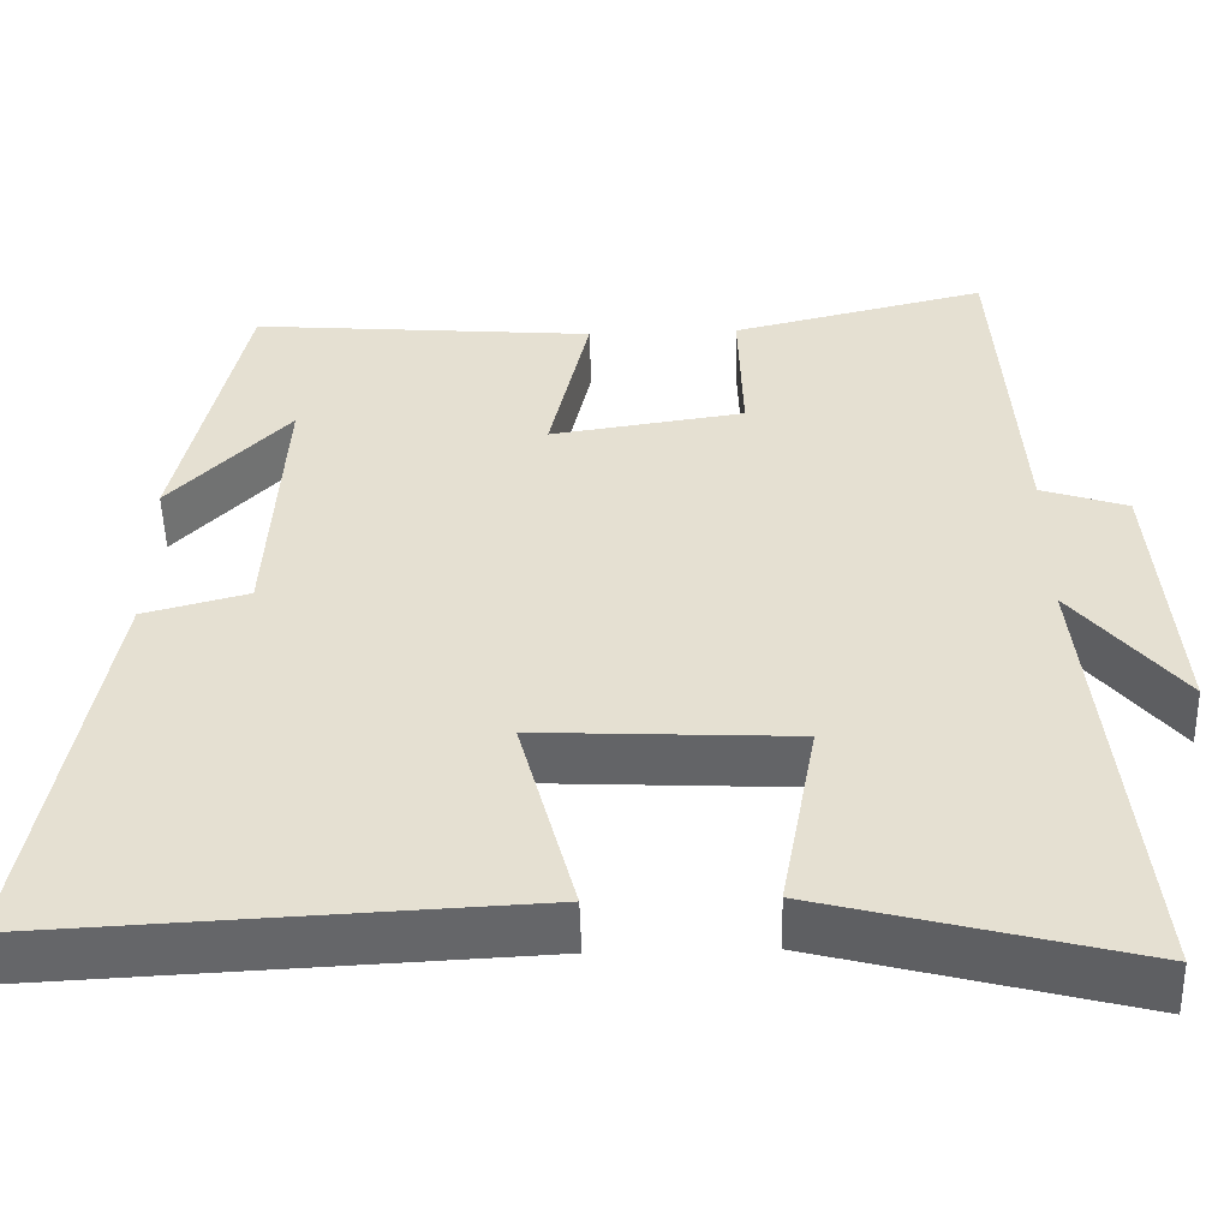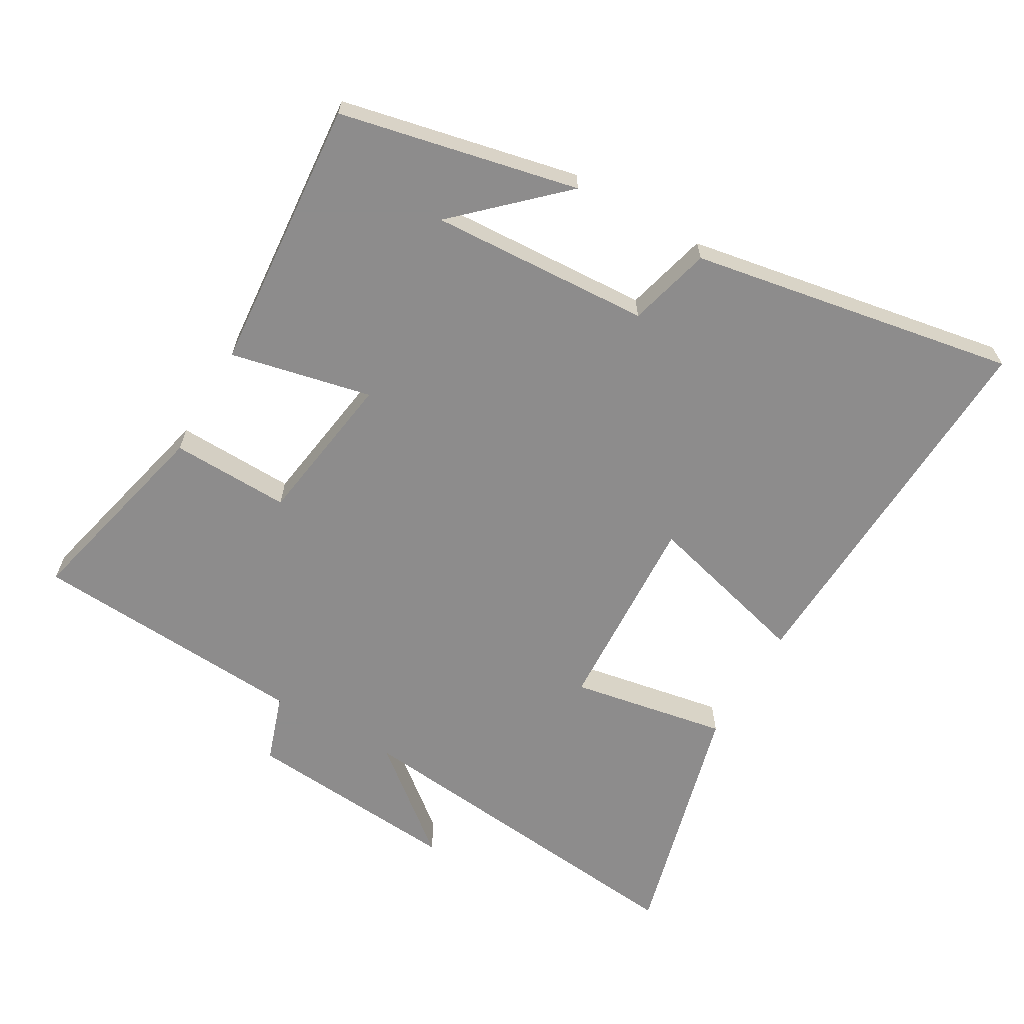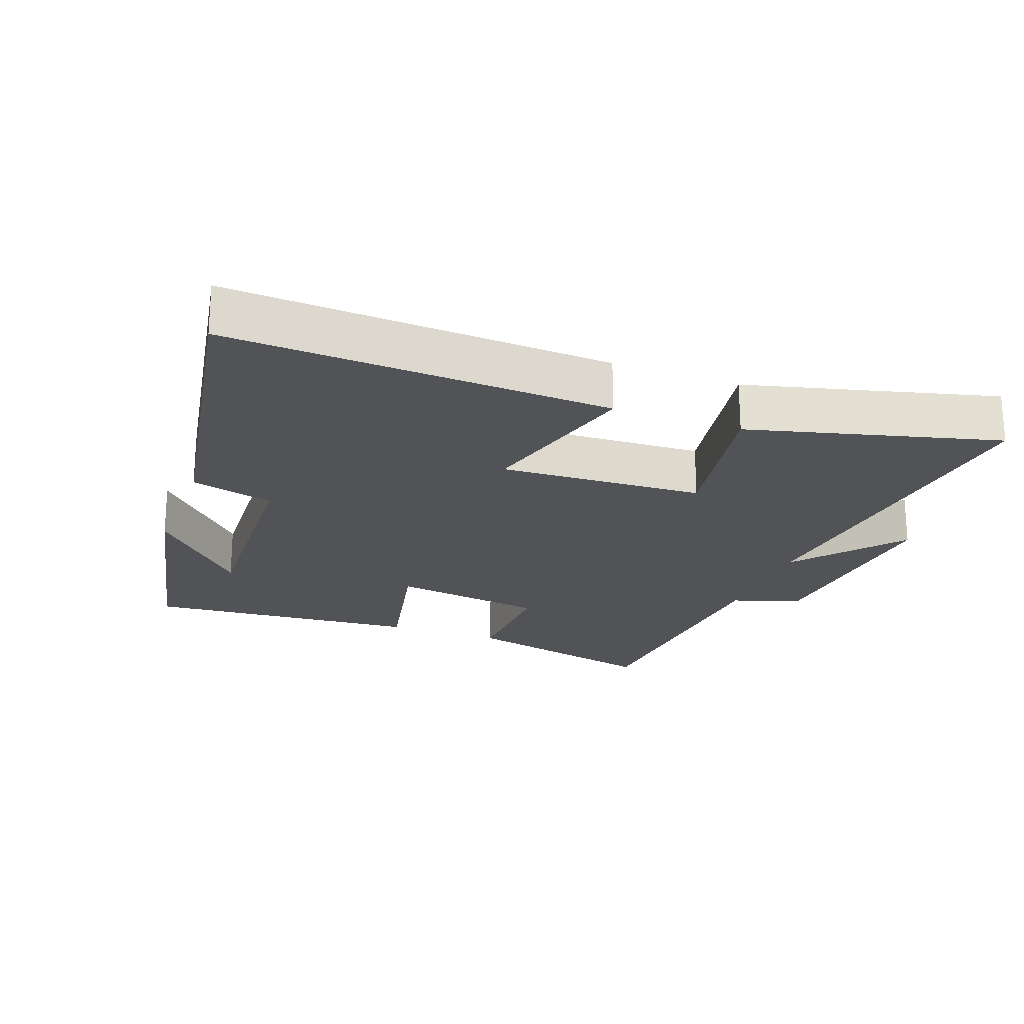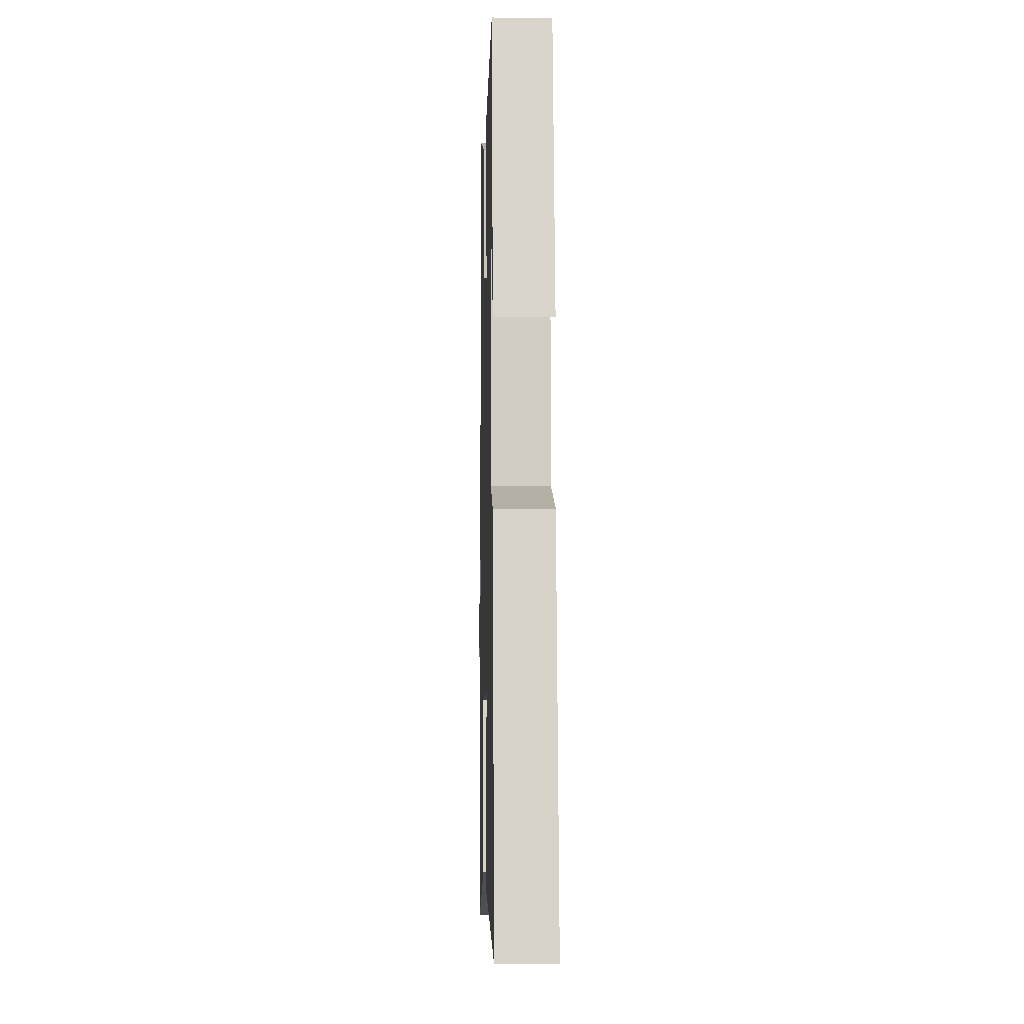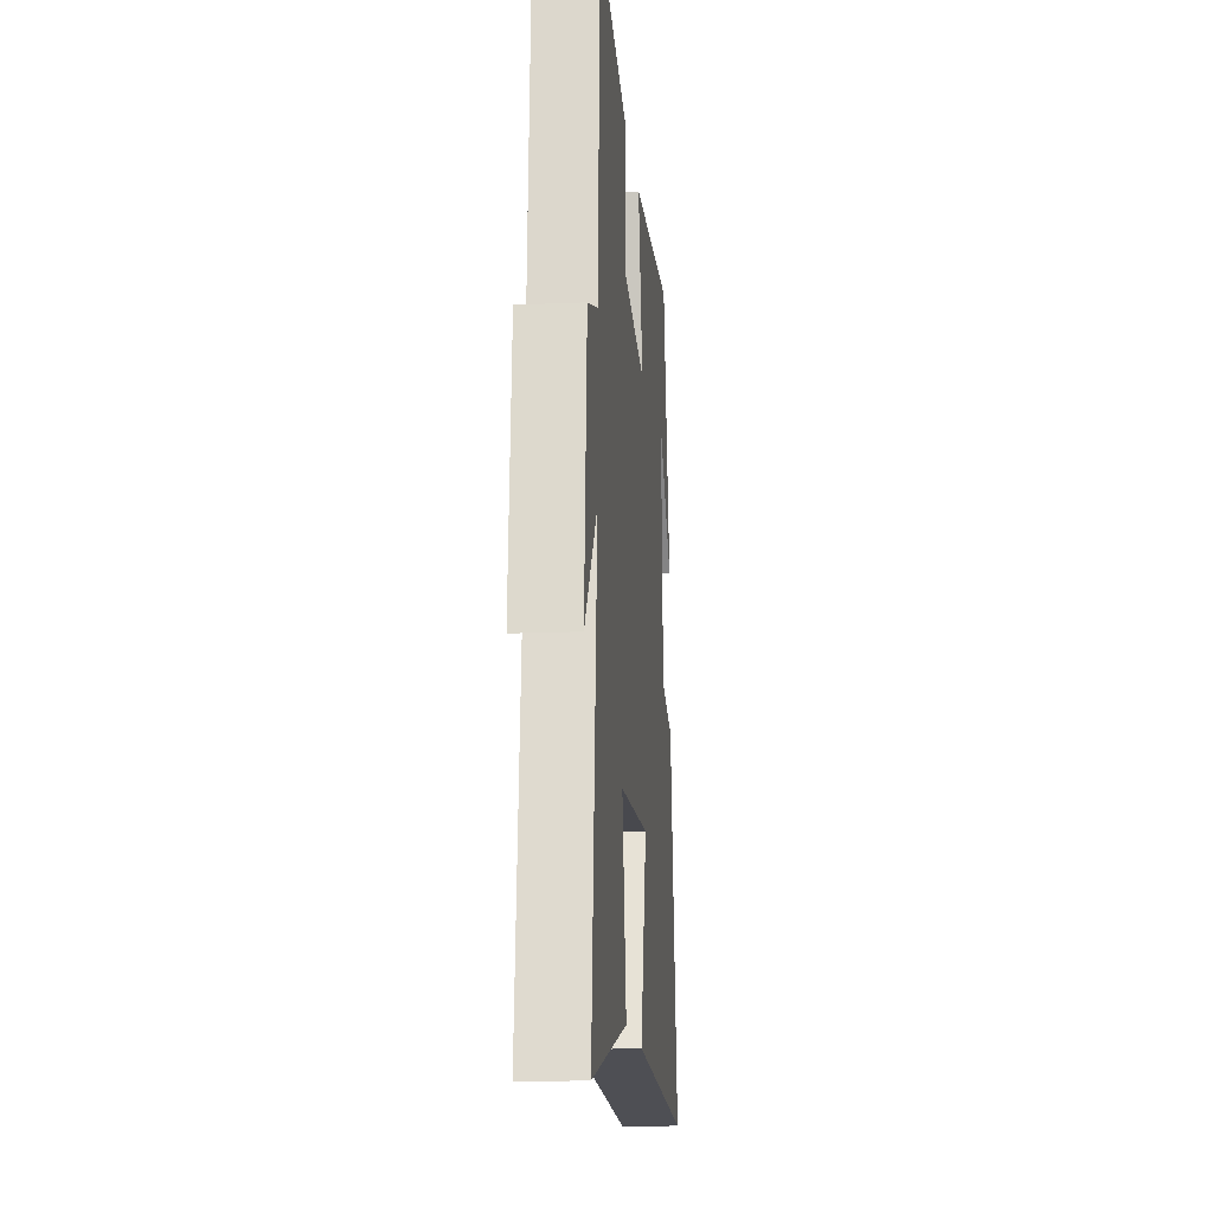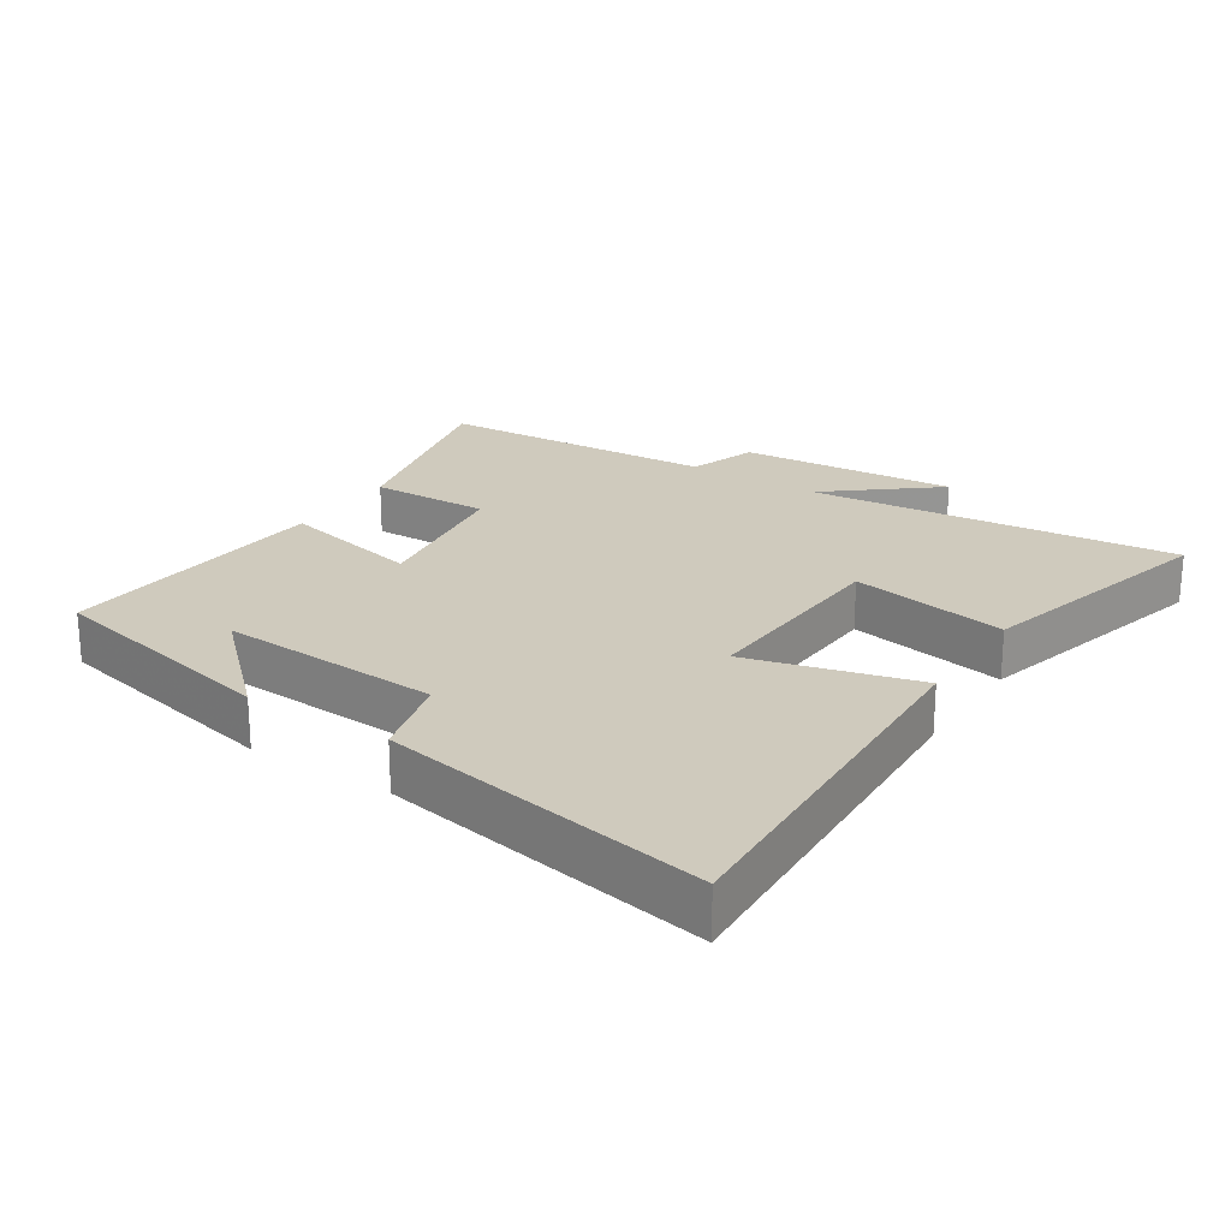
<metadata>
{"format":"obj","ext":"obj","renderer":"f3d","projection":"perspective","resolution":1024,"background":"white","views":[{"elev":-51.6,"azim":-178.4,"up":"+Z"},{"elev":-64.3,"azim":59.9,"up":"+Y"},{"elev":-22.0,"azim":159.4,"up":"+Y"},{"elev":-3.1,"azim":88.5,"up":"+Z"},{"elev":-15.6,"azim":-84.8,"up":"+Z"},{"elev":23.0,"azim":123.0,"up":"+Y"}]}
</metadata>
<code>
v -0.474 0.07 0.573
v -0.17 0.07 0.5
v -0.175 0.07 0.321
v 0.057 0.07 0.287
v 0.01 0.07 0.5
v 0.422 0.07 0.535
v 0.5 0.07 0.177
v 0.357 0.07 0.328
v 0.375 0.07 -0.004
v 0.5 0.07 -0.037
v 0.588 0.07 -0.527
v 0.013 0.07 -0.5
v 0.08 0.07 -0.248
v -0.226 0.07 -0.264
v -0.183 0.07 -0.5
v -0.556 0.07 -0.598
v -0.5 0.07 -0.047
v -0.629 0.07 -0.206
v -0.603 0.07 0.12
v -0.5 0.07 0.155
v -0.474 0 0.573
v -0.17 0 0.5
v -0.175 0 0.321
v 0.057 0 0.287
v 0.01 0 0.5
v 0.422 0 0.535
v 0.5 0 0.177
v 0.357 0 0.328
v 0.375 0 -0.004
v 0.5 0 -0.037
v 0.588 0 -0.527
v 0.013 0 -0.5
v 0.08 0 -0.248
v -0.226 0 -0.264
v -0.183 0 -0.5
v -0.556 0 -0.598
v -0.5 0 -0.047
v -0.629 0 -0.206
v -0.603 0 0.12
v -0.5 0 0.155
f 17 18 19 20
f 1 2 3
f 20 1 3
f 17 20 3
f 14 15 16 17
f 17 3 4
f 14 17 4
f 13 14 4
f 11 12 13
f 10 11 13
f 9 10 13
f 8 9 13 4
f 6 7 8
f 4 5 6 8
f 40 39 38 37
f 23 22 21
f 23 21 40
f 23 40 37
f 37 36 35 34
f 24 23 37
f 24 37 34
f 24 34 33
f 33 32 31
f 33 31 30
f 33 30 29
f 24 33 29 28
f 28 27 26
f 28 26 25 24
f 1 21 22 2
f 2 22 23 3
f 3 23 24 4
f 4 24 25 5
f 5 25 26 6
f 6 26 27 7
f 7 27 28 8
f 8 28 29 9
f 9 29 30 10
f 10 30 31 11
f 11 31 32 12
f 12 32 33 13
f 13 33 34 14
f 14 34 35 15
f 15 35 36 16
f 16 36 37 17
f 17 37 38 18
f 18 38 39 19
f 19 39 40 20
f 20 40 21 1

</code>
